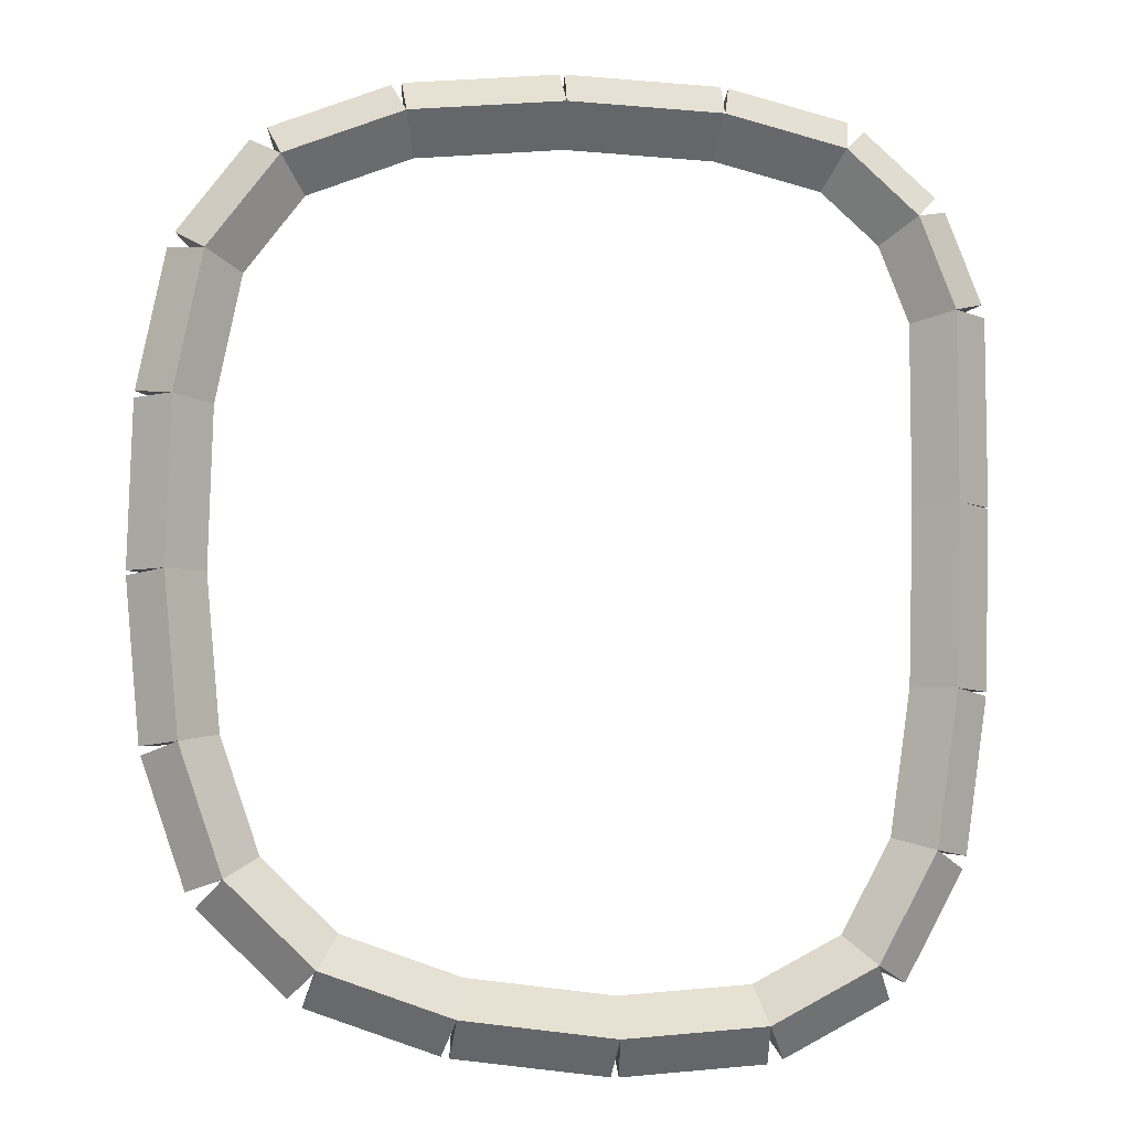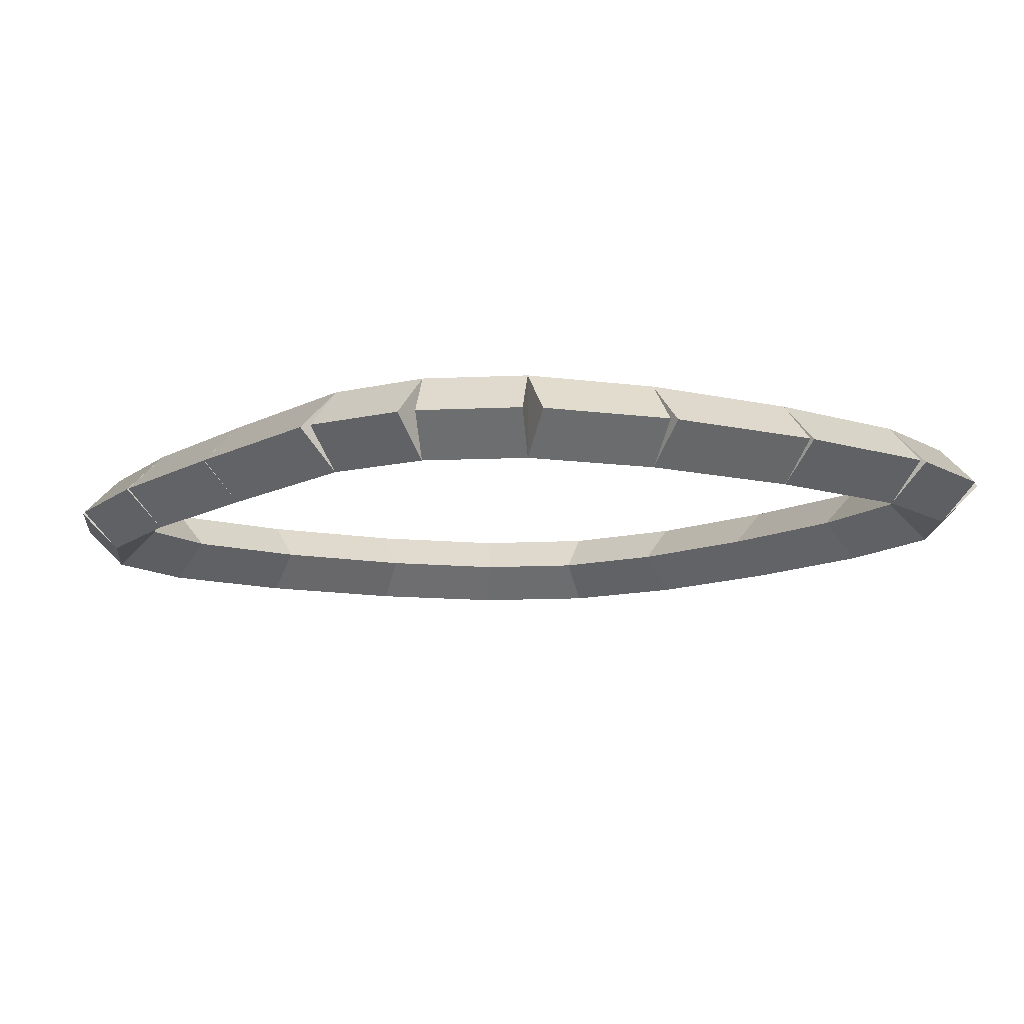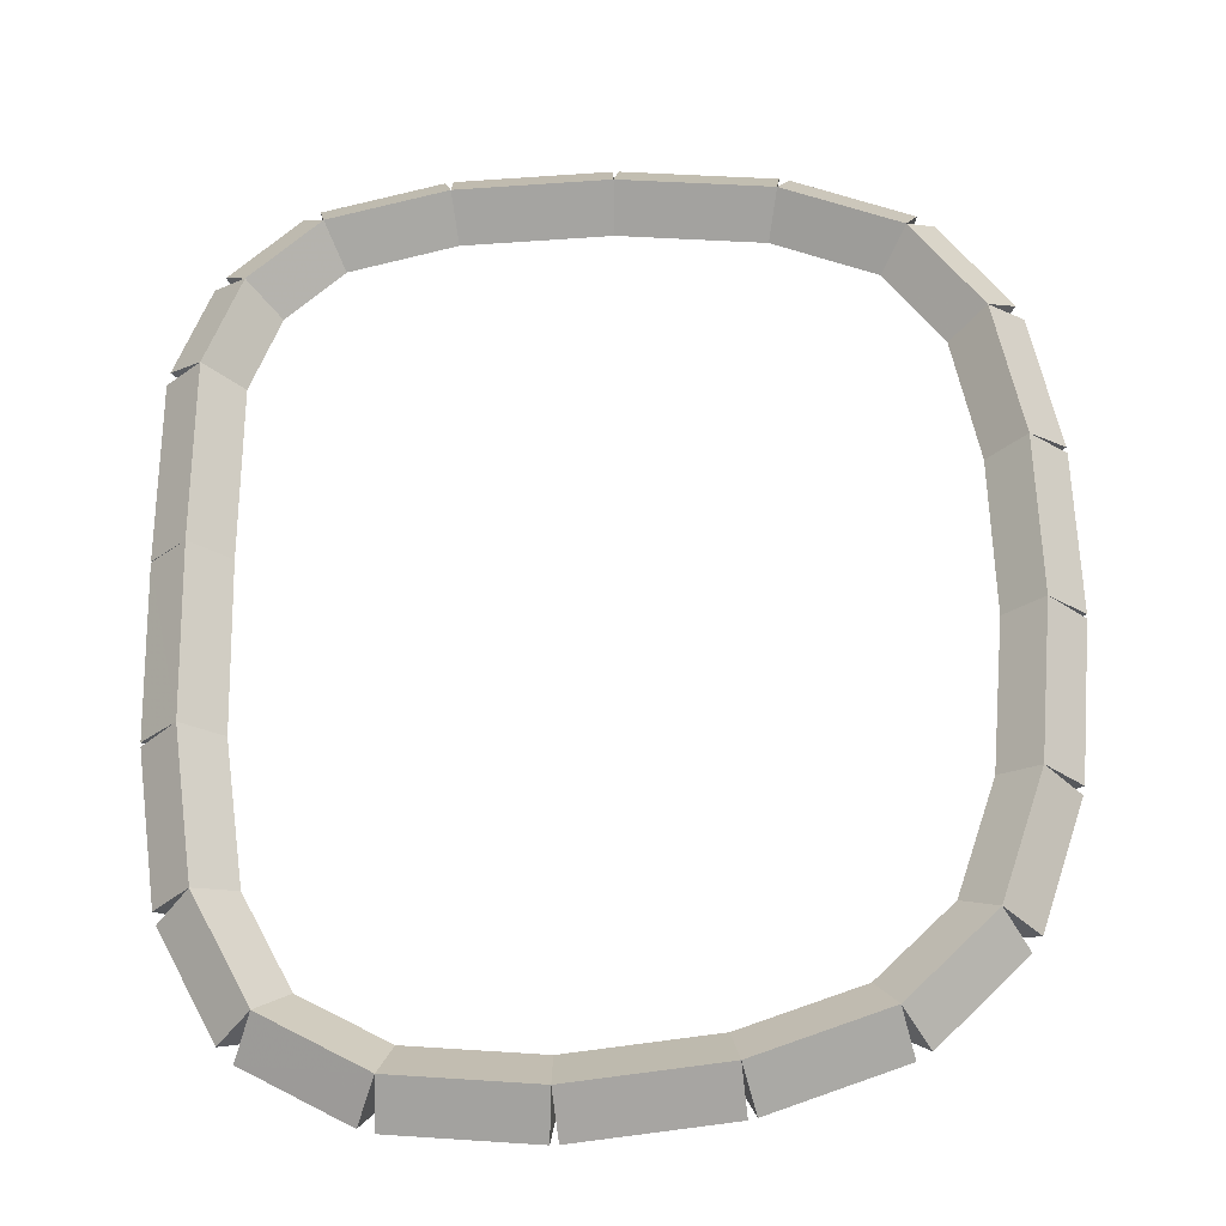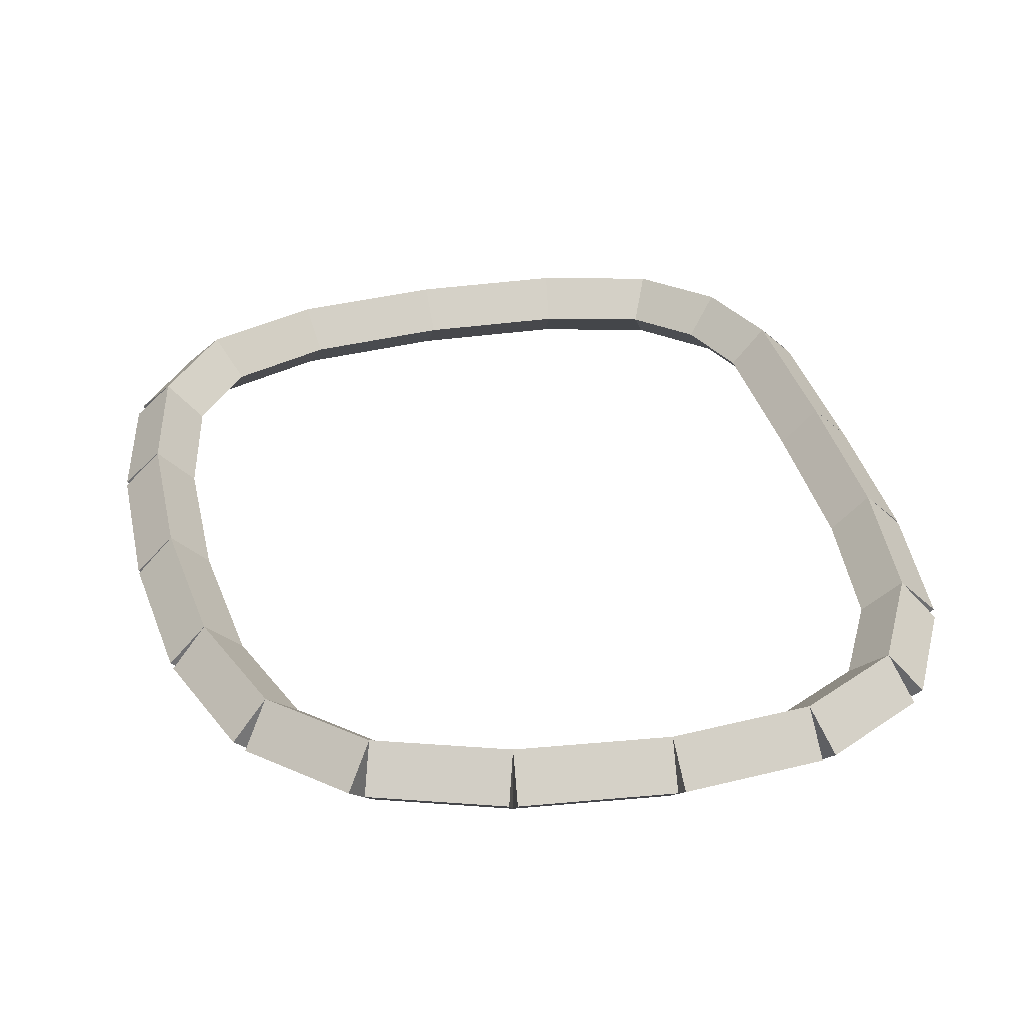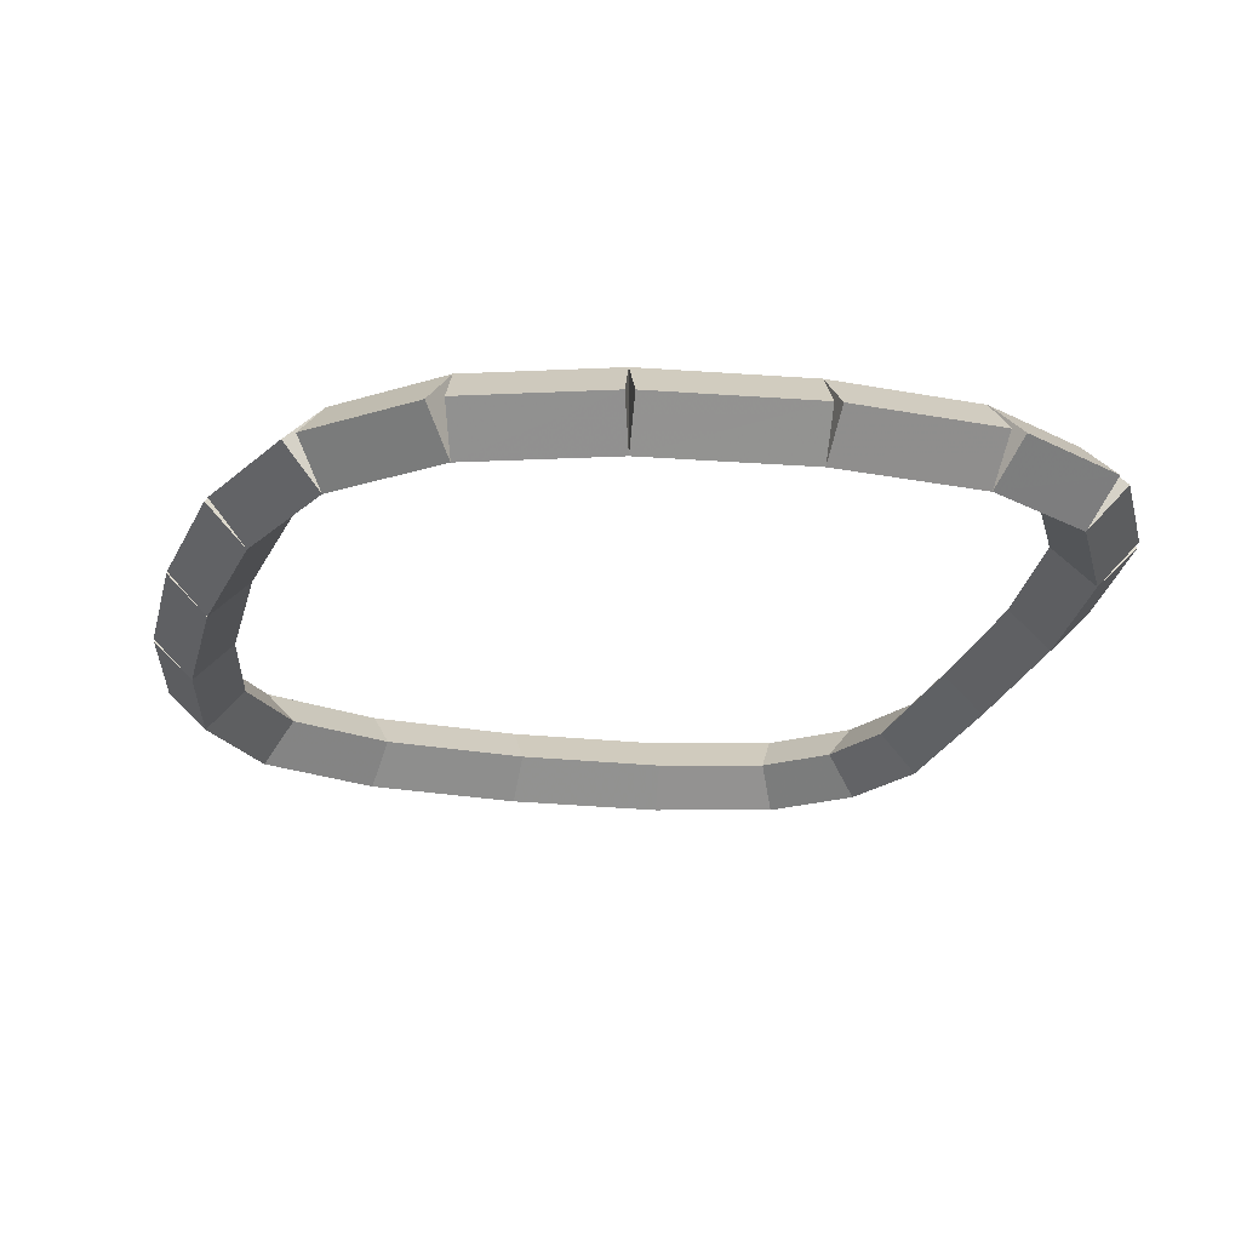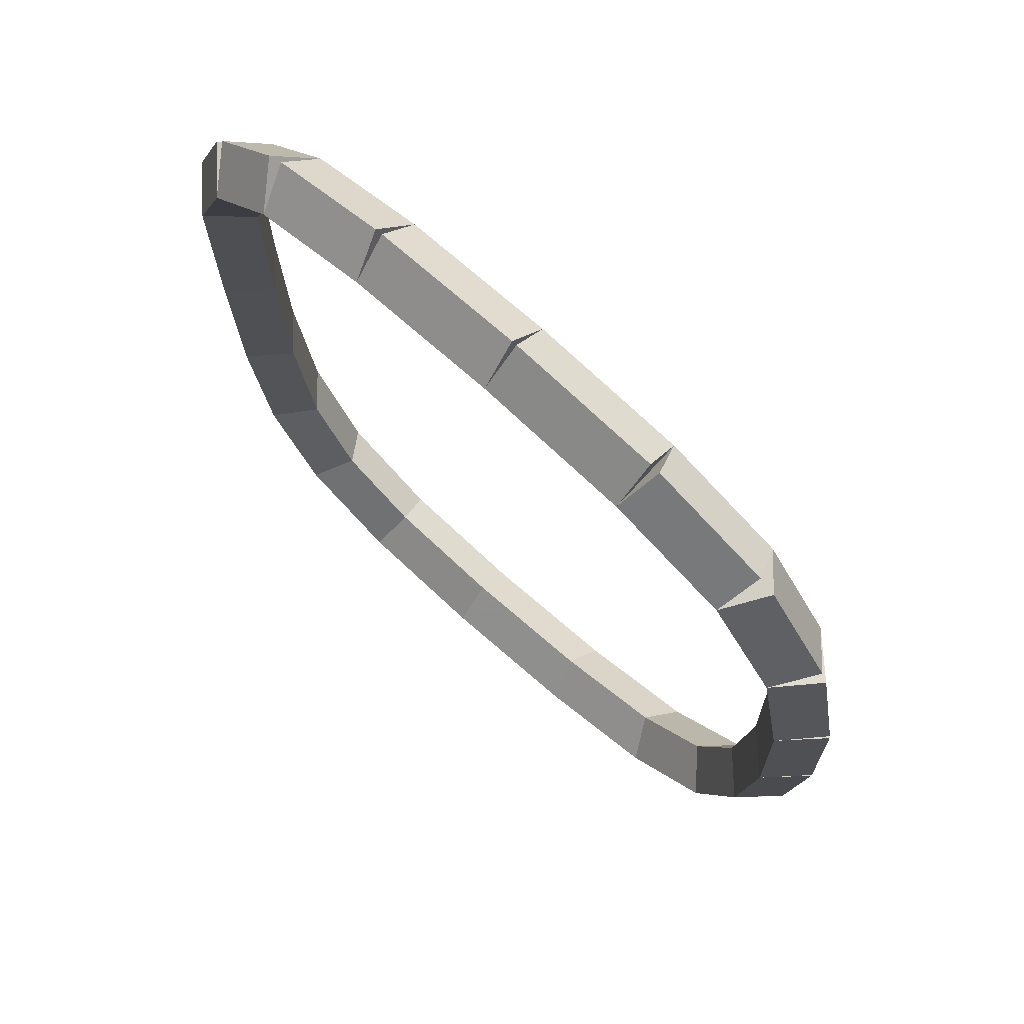
<metadata>
{"format":"obj","ext":"obj","renderer":"f3d","projection":"perspective","resolution":1024,"background":"white","views":[{"elev":-6.6,"azim":-5.9,"up":"+Y"},{"elev":-10.1,"azim":144.6,"up":"+Z"},{"elev":-28.3,"azim":-177.7,"up":"+Y"},{"elev":35.4,"azim":-13.8,"up":"+Z"},{"elev":-21.4,"azim":-14.5,"up":"+Z"},{"elev":72.3,"azim":-137.7,"up":"+Y"}]}
</metadata>
<code>
g name
v 51 18.13 28.3
v 50.8 18.13 28.5
v 50.6 18.13 28.3
v 50.8 18.13 28.1
v 51 19.12 28.3
v 50.8 19.12 28.5
v 50.6 19.12 28.3
v 50.8 19.12 28.1
f 1 2 3 4
f 6 2 1 5
f 5 1 4 8
f 6 5 8 7
f 8 4 3 7
f 7 3 2 6
g name
v 50.77 17.18 28.5
v 50.57 17.19 28.3
v 50.77 17.18 28.1
v 50.97 17.18 28.3
v 50.8 18.13 28.5
v 50.6 18.13 28.3
v 50.8 18.13 28.1
v 51 18.12 28.3
f 9 10 11 12
f 14 10 9 13
f 13 9 12 16
f 14 13 16 15
f 16 12 11 15
f 15 11 10 14
g name
v 50.66 16.37 28.5
v 50.46 16.4 28.3
v 50.66 16.37 28.1
v 50.85 16.34 28.3
v 50.77 17.18 28.5
v 50.57 17.21 28.3
v 50.77 17.18 28.1
v 50.97 17.15 28.3
f 17 18 19 20
f 22 18 17 21
f 21 17 20 24
f 22 21 24 23
f 24 20 19 23
f 23 19 18 22
g name
v 50.35 15.8 28.5
v 50.17 15.89 28.3
v 50.35 15.8 28.1
v 50.53 15.71 28.3
v 50.66 16.37 28.5
v 50.48 16.46 28.3
v 50.66 16.37 28.1
v 50.83 16.28 28.3
f 25 26 27 28
f 30 26 25 29
f 29 25 28 32
f 30 29 32 31
f 32 28 27 31
f 31 27 26 30
g name
v 49.8 15.51 28.5
v 49.71 15.68 28.3
v 49.8 15.51 28.1
v 49.9 15.33 28.3
v 50.35 15.8 28.5
v 50.26 15.98 28.3
v 50.35 15.8 28.1
v 50.44 15.62 28.3
f 33 34 35 36
f 38 34 33 37
f 37 33 36 40
f 38 37 40 39
f 40 36 35 39
f 39 35 34 38
g name
v 49.06 15.45 28.5
v 49.04 15.65 28.3
v 49.06 15.45 28.1
v 49.07 15.25 28.3
v 49.8 15.51 28.5
v 49.79 15.71 28.3
v 49.8 15.51 28.1
v 49.82 15.31 28.3
f 41 42 43 44
f 46 42 41 45
f 45 41 44 48
f 46 45 48 47
f 48 44 43 47
f 47 43 42 46
g name
v 48.26 15.55 28.5
v 48.28 15.74 28.3
v 48.26 15.55 28.1
v 48.23 15.35 28.3
v 49.06 15.45 28.5
v 49.08 15.65 28.3
v 49.06 15.45 28.1
v 49.03 15.25 28.3
f 49 50 51 52
f 54 50 49 53
f 53 49 52 56
f 54 53 56 55
f 56 52 51 55
f 55 51 50 54
g name
v 47.57 15.79 28.5
v 47.64 15.97 28.3
v 47.57 15.79 28.1
v 47.51 15.6 28.3
v 48.26 15.55 28.5
v 48.32 15.73 28.3
v 48.26 15.55 28.1
v 48.19 15.36 28.3
f 57 58 59 60
f 62 58 57 61
f 61 57 60 64
f 62 61 64 63
f 64 60 59 63
f 63 59 58 62
g name
v 47.12 16.23 28.5
v 47.25 16.37 28.3
v 47.12 16.23 28.1
v 46.98 16.08 28.3
v 47.57 15.79 28.5
v 47.71 15.93 28.3
v 47.57 15.79 28.1
v 47.43 15.64 28.3
f 65 66 67 68
f 70 66 65 69
f 69 65 68 72
f 70 69 72 71
f 72 68 67 71
f 71 67 66 70
g name
v 46.89 16.9 28.5
v 47.08 16.96 28.3
v 46.89 16.9 28.1
v 46.7 16.83 28.3
v 47.12 16.23 28.5
v 47.31 16.29 28.3
v 47.12 16.23 28.1
v 46.93 16.16 28.3
f 73 74 75 76
f 78 74 73 77
f 77 73 76 80
f 78 77 80 79
f 80 76 75 79
f 79 75 74 78
g name
v 46.81 17.75 28.5
v 47.01 17.76 28.3
v 46.81 17.75 28.1
v 46.61 17.73 28.3
v 46.89 16.9 28.5
v 47.09 16.92 28.3
v 46.89 16.9 28.1
v 46.69 16.88 28.3
f 81 82 83 84
f 86 82 81 85
f 85 81 84 88
f 86 85 88 87
f 88 84 83 87
f 87 83 82 86
g name
v 46.83 18.62 28.5
v 47.03 18.61 28.3
v 46.83 18.62 28.1
v 46.63 18.62 28.3
v 46.81 17.75 28.5
v 47.01 17.74 28.3
v 46.81 17.75 28.1
v 46.61 17.75 28.3
f 89 90 91 92
f 94 90 89 93
f 93 89 92 96
f 94 93 96 95
f 96 92 91 95
f 95 91 90 94
g name
v 46.98 19.36 28.5
v 47.18 19.32 28.3
v 46.98 19.36 28.1
v 46.78 19.4 28.3
v 46.83 18.62 28.5
v 47.03 18.58 28.3
v 46.83 18.62 28.1
v 46.64 18.66 28.3
f 97 98 99 100
f 102 98 97 101
f 101 97 100 104
f 102 101 104 103
f 104 100 99 103
f 103 99 98 102
g name
v 47.35 19.85 28.5
v 47.51 19.73 28.3
v 47.35 19.85 28.1
v 47.19 19.97 28.3
v 46.98 19.36 28.5
v 47.14 19.24 28.3
v 46.98 19.36 28.1
v 46.82 19.48 28.3
f 105 106 107 108
f 110 106 105 109
f 109 105 108 112
f 110 109 112 111
f 112 108 107 111
f 111 107 106 110
g name
v 47.98 20.09 28.5
v 48.05 19.9 28.3
v 47.98 20.09 28.1
v 47.91 20.28 28.3
v 47.35 19.85 28.5
v 47.42 19.66 28.3
v 47.35 19.85 28.1
v 47.28 20.03 28.3
f 113 114 115 116
f 118 114 113 117
f 117 113 116 120
f 118 117 120 119
f 120 116 115 119
f 119 115 114 118
g name
v 48.79 20.16 28.5
v 48.81 19.96 28.3
v 48.79 20.16 28.1
v 48.78 20.36 28.3
v 47.98 20.09 28.5
v 48 19.89 28.3
v 47.98 20.09 28.1
v 47.96 20.29 28.3
f 121 122 123 124
f 126 122 121 125
f 125 121 124 128
f 126 125 128 127
f 128 124 123 127
f 127 123 122 126
g name
v 49.61 20.12 28.5
v 49.6 19.92 28.3
v 49.61 20.12 28.1
v 49.62 20.32 28.3
v 48.79 20.16 28.5
v 48.78 19.96 28.3
v 48.79 20.16 28.1
v 48.8 20.36 28.3
f 129 130 131 132
f 134 130 129 133
f 133 129 132 136
f 134 133 136 135
f 136 132 131 135
f 135 131 130 134
g name
v 50.24 19.95 28.5
v 50.19 19.76 28.3
v 50.24 19.95 28.1
v 50.29 20.15 28.3
v 49.61 20.12 28.5
v 49.56 19.93 28.3
v 49.61 20.12 28.1
v 49.66 20.31 28.3
f 137 138 139 140
f 142 138 137 141
f 141 137 140 144
f 142 141 144 143
f 144 140 139 143
f 143 139 138 142
g name
v 50.61 19.61 28.5
v 50.48 19.46 28.3
v 50.61 19.61 28.1
v 50.75 19.76 28.3
v 50.24 19.95 28.5
v 50.1 19.81 28.3
v 50.24 19.95 28.1
v 50.38 20.1 28.3
f 145 146 147 148
f 150 146 145 149
f 149 145 148 152
f 150 149 152 151
f 152 148 147 151
f 151 147 146 150
g name
v 50.99 19.19 28.3
v 50.8 19.12 28.5
v 50.61 19.05 28.3
v 50.8 19.12 28.1
v 50.8 19.68 28.3
v 50.61 19.61 28.5
v 50.43 19.54 28.3
v 50.61 19.61 28.1
f 153 154 155 156
f 158 154 153 157
f 157 153 156 160
f 158 157 160 159
f 160 156 155 159
f 159 155 154 158

</code>
